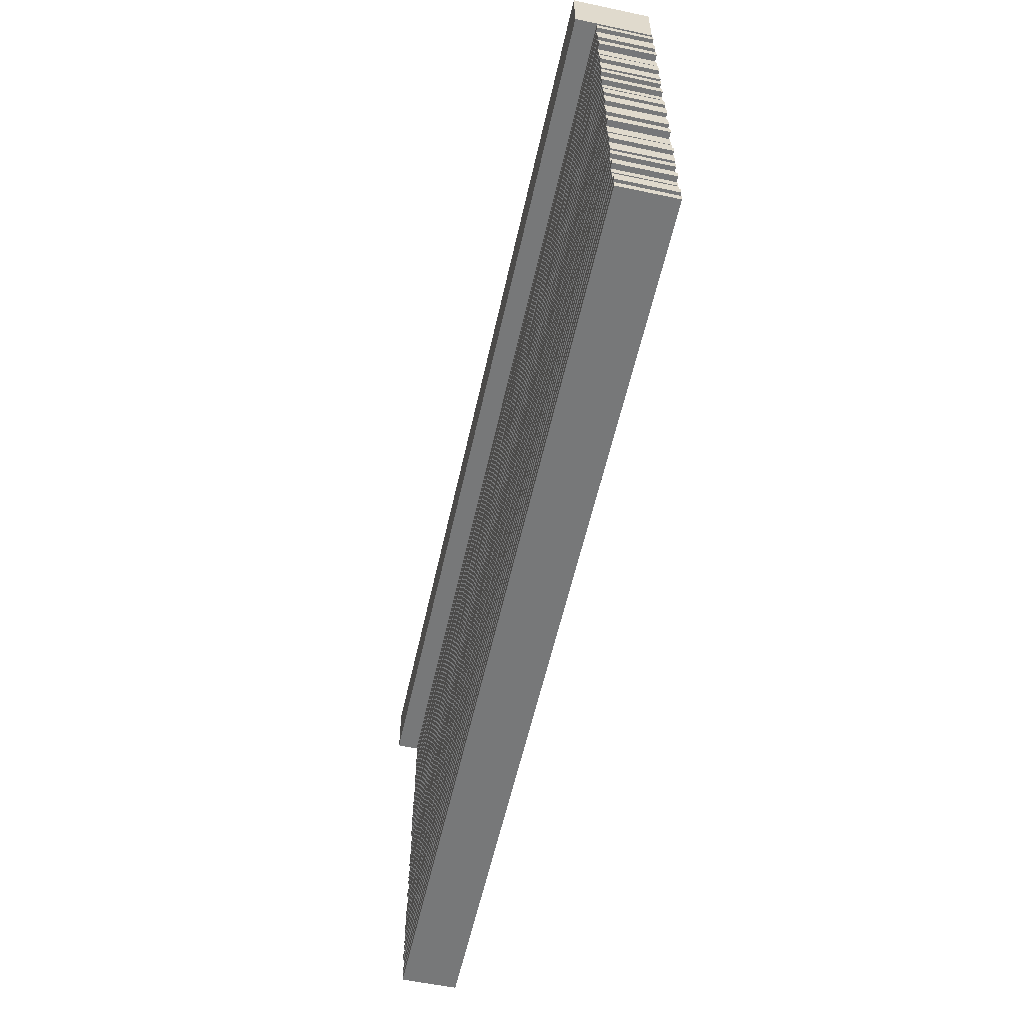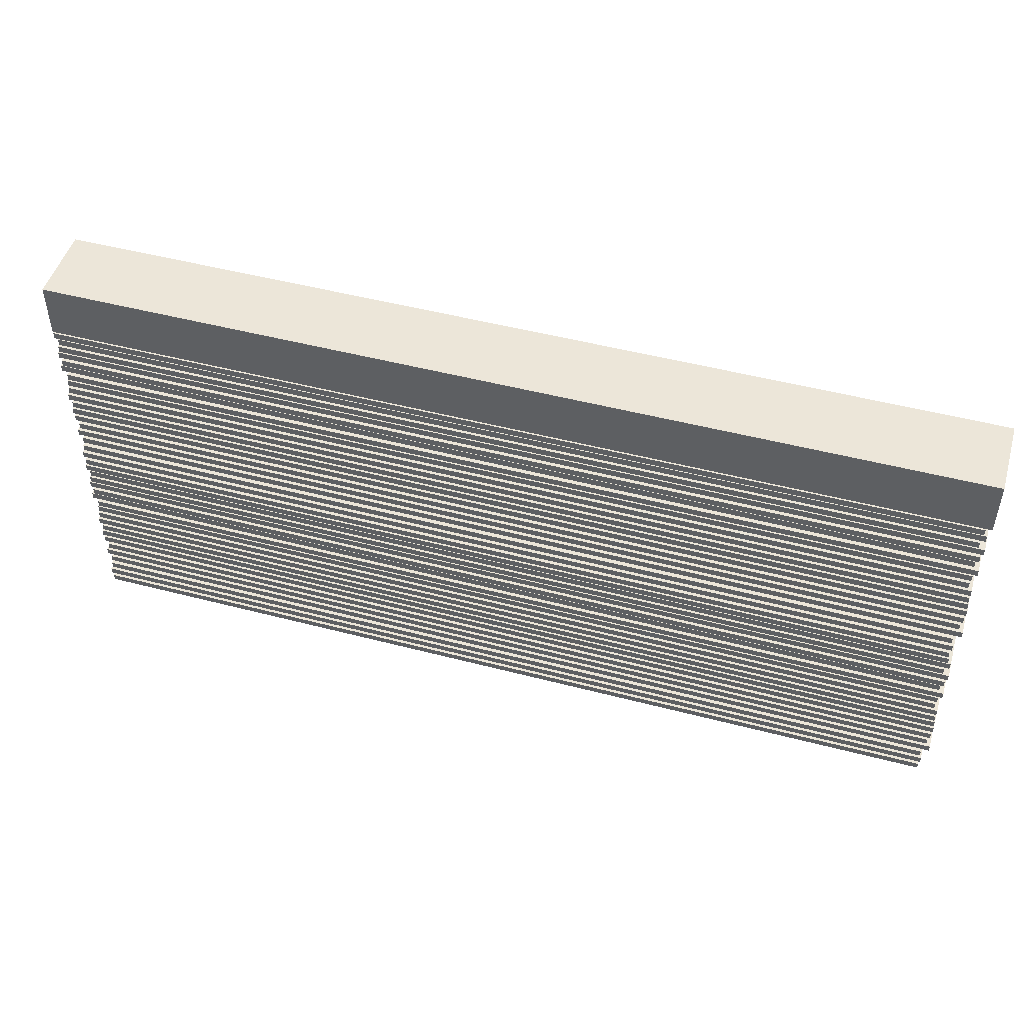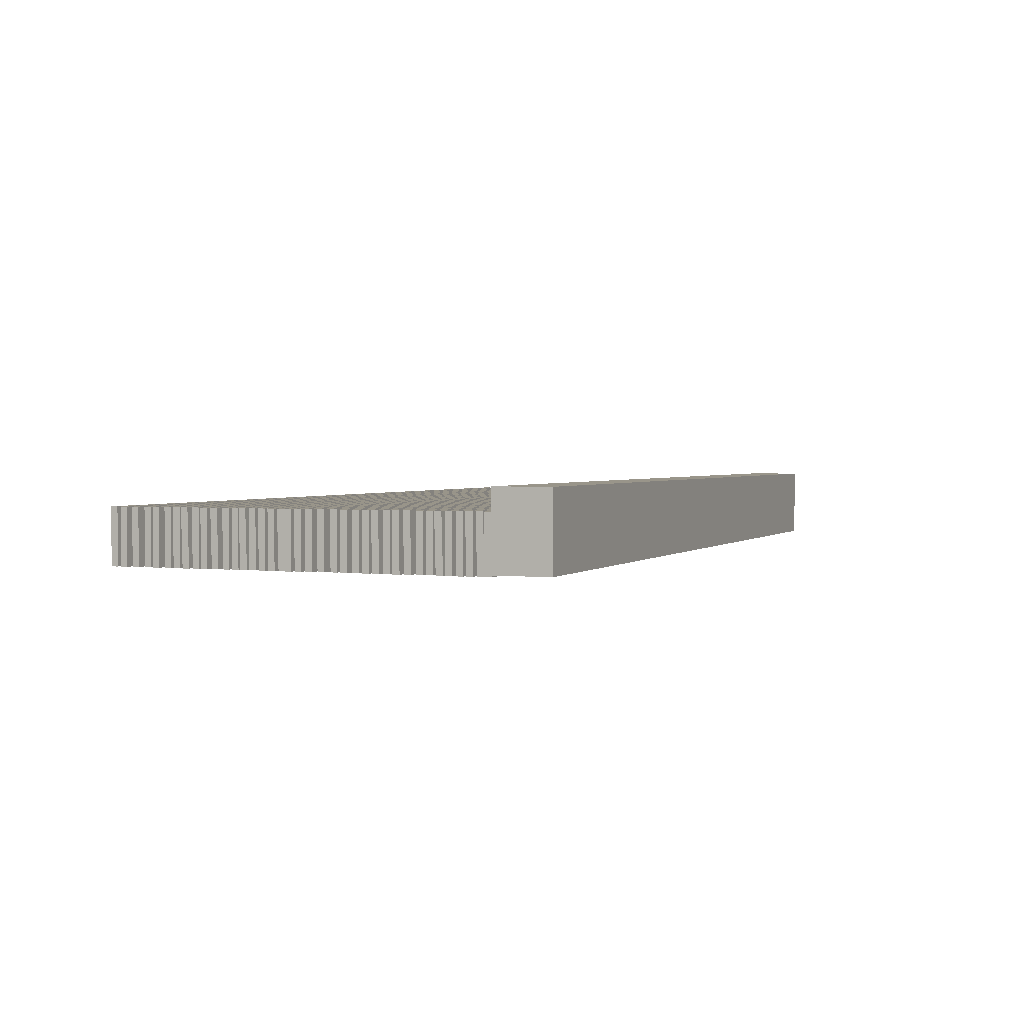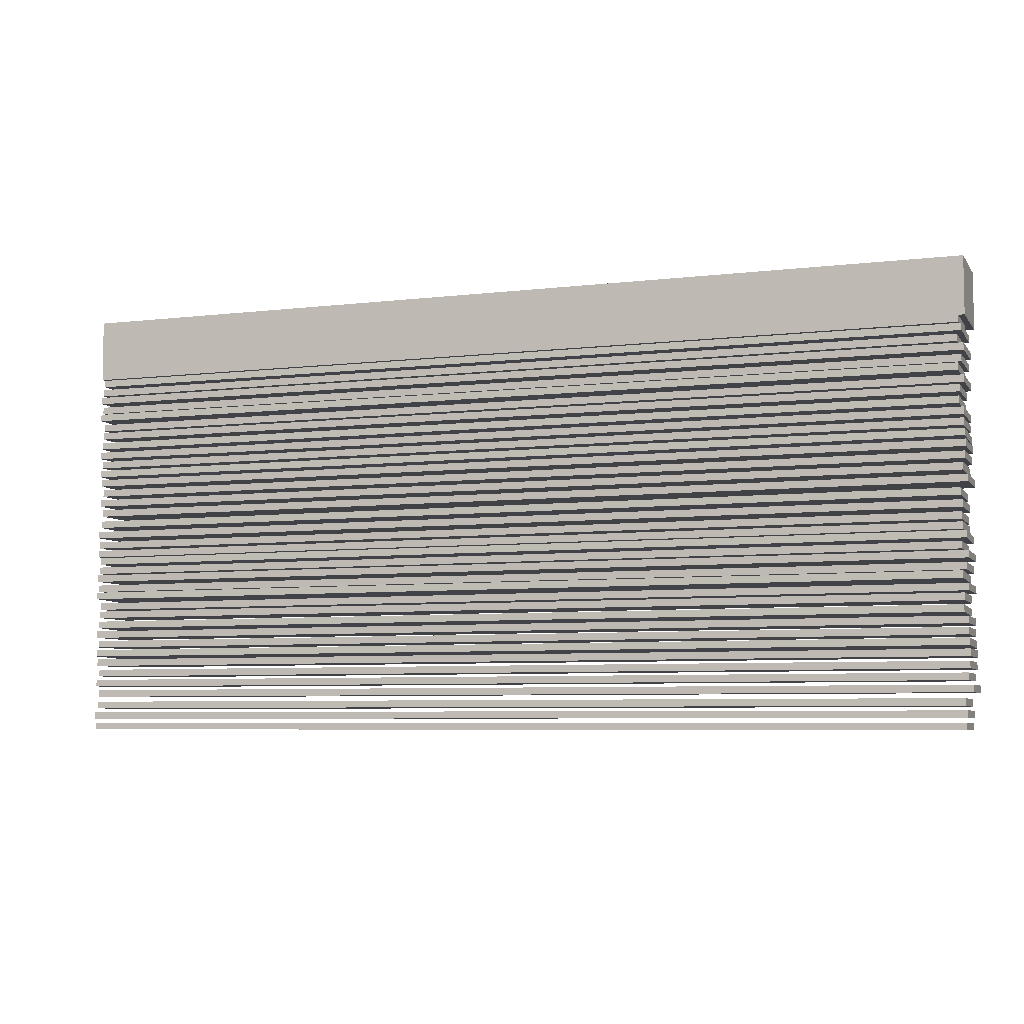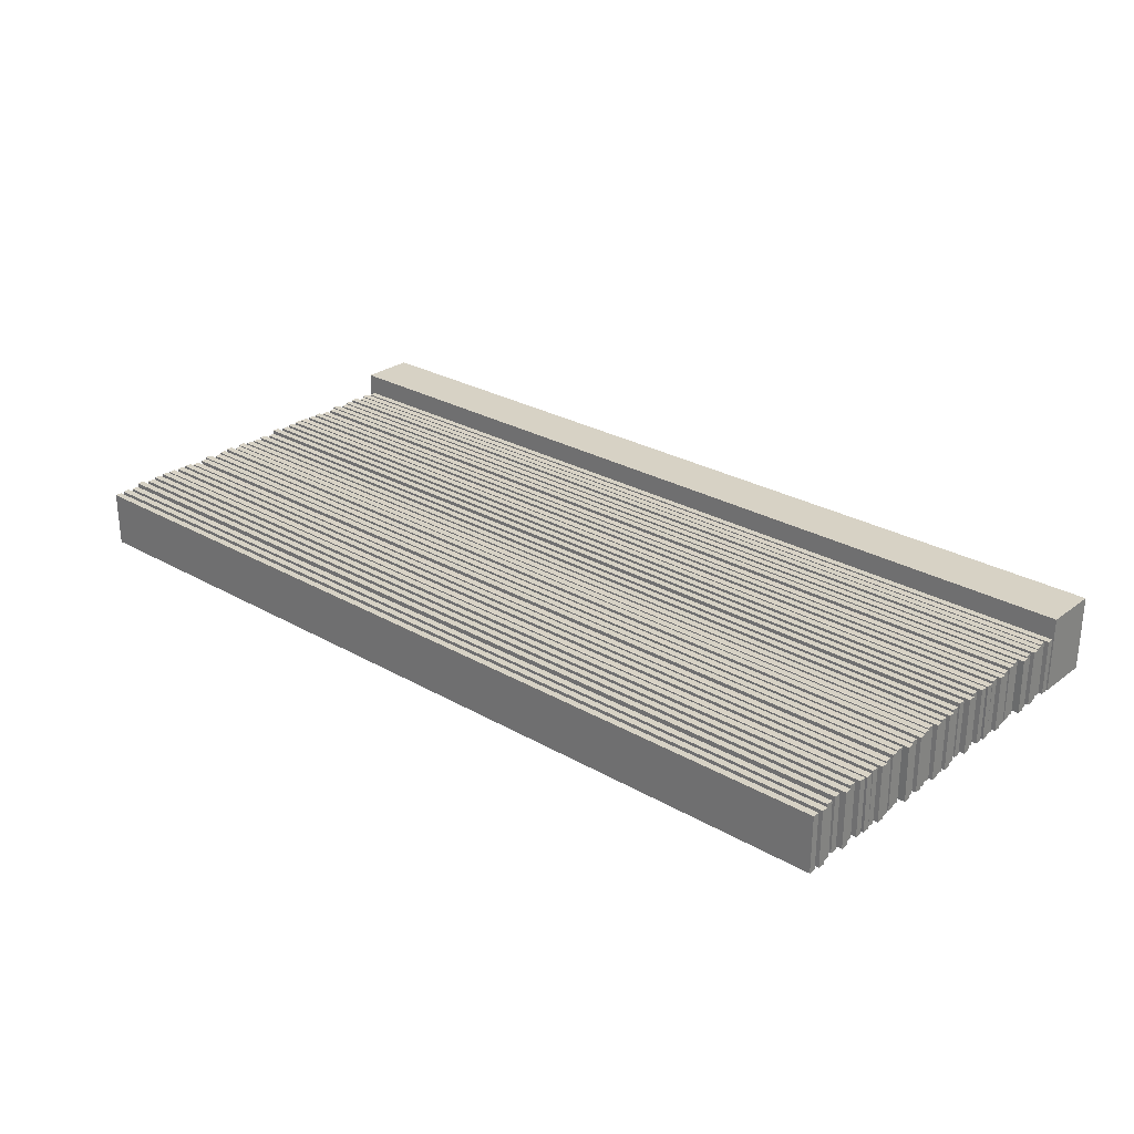
<metadata>
{"format":"obj","ext":"obj","renderer":"f3d","projection":"perspective","resolution":1024,"background":"white","views":[{"elev":-57.3,"azim":77.6,"up":"+Y"},{"elev":49.1,"azim":-163.8,"up":"+Y"},{"elev":2.0,"azim":111.7,"up":"+Z"},{"elev":-6.2,"azim":-160.2,"up":"+Y"},{"elev":27.4,"azim":41.4,"up":"+Z"}]}
</metadata>
<code>
v -94.31 -47.36 5.818
v 95.25 -47.36 5.818
v -94.31 -45.93 5.818
v 95.25 -45.93 5.818
v -94.31 -45.93 -5.818
v 95.25 -45.93 -5.818
v -94.31 -47.36 -5.818
v 95.25 -47.36 -5.818
v -94.9 -49.32 5.798
v 94.55 -49.32 5.798
v -94.9 -47.88 5.834
v 94.55 -47.88 5.834
v -94.9 -47.59 -5.798
v 94.55 -47.59 -5.798
v -94.9 -49.02 -5.834
v 94.55 -49.02 -5.834
v -93.98 -51.11 5.818
v 94.9 -51.11 5.818
v -93.98 -49.68 5.818
v 94.9 -49.68 5.818
v -93.98 -49.68 -5.818
v 94.9 -49.68 -5.818
v -93.98 -51.11 -5.818
v 94.9 -51.11 -5.818
v -95.21 -52.87 5.818
v 95.24 -52.87 5.818
v -95.21 -51.43 5.818
v 95.24 -51.43 5.818
v -95.21 -51.43 -5.818
v 95.24 -51.43 -5.818
v -95.21 -52.87 -5.818
v 95.24 -52.87 -5.818
v -94.77 -55.13 5.818
v 94.87 -55.13 5.818
v -94.77 -53.69 5.818
v 94.87 -53.69 5.818
v -94.77 -53.69 -5.818
v 94.87 -53.69 -5.818
v -94.77 -55.13 -5.818
v 94.87 -55.13 -5.818
v -94.11 -57.02 5.797
v 95.37 -57.02 5.797
v -94.11 -55.59 5.835
v 95.37 -55.59 5.835
v -94.11 -55.28 -5.797
v 95.37 -55.28 -5.797
v -94.11 -56.71 -5.835
v 95.37 -56.71 -5.835
v -95.16 -59.12 5.818
v 94.38 -59.12 5.818
v -95.16 -57.68 5.818
v 94.38 -57.68 5.818
v -95.16 -57.68 -5.818
v 94.38 -57.68 -5.818
v -95.16 -59.12 -5.818
v 94.38 -59.12 -5.818
v -94.32 -60.94 5.818
v 94.64 -60.94 5.818
v -94.32 -59.51 5.818
v 94.64 -59.51 5.818
v -94.32 -59.51 -5.818
v 94.64 -59.51 -5.818
v -94.32 -60.94 -5.818
v 94.64 -60.94 -5.818
v -94.14 -63.46 5.798
v 94.86 -63.46 5.798
v -94.14 -62.03 5.834
v 94.86 -62.03 5.834
v -94.14 -61.74 -5.798
v 94.86 -61.74 -5.798
v -94.14 -63.17 -5.834
v 94.86 -63.17 -5.834
v -94.93 -65.34 5.818
v 95.29 -65.34 5.818
v -94.93 -63.91 5.818
v 95.29 -63.91 5.818
v -94.93 -63.91 -5.818
v 95.29 -63.91 -5.818
v -94.93 -65.34 -5.818
v 95.29 -65.34 -5.818
v -94.9 -67.47 5.818
v 94.76 -67.47 5.818
v -94.9 -66.03 5.818
v 94.76 -66.03 5.818
v -94.9 -66.03 -5.818
v 94.76 -66.03 -5.818
v -94.9 -67.47 -5.818
v 94.76 -67.47 -5.818
v -95.04 -69.76 5.798
v 95.09 -69.76 5.798
v -95.04 -68.33 5.834
v 95.09 -68.33 5.834
v -95.04 -68.03 -5.798
v 95.09 -68.03 -5.798
v -95.04 -69.46 -5.834
v 95.09 -69.46 -5.834
v -95.19 -71.57 5.818
v 94.93 -71.57 5.818
v -95.19 -70.14 5.818
v 94.93 -70.14 5.818
v -95.19 -70.14 -5.818
v 94.93 -70.14 -5.818
v -95.19 -71.57 -5.818
v 94.93 -71.57 -5.818
v -95 -73.87 5.818
v 94.37 -73.87 5.818
v -95 -72.44 5.818
v 94.37 -72.44 5.818
v -95 -72.44 -5.818
v 94.37 -72.44 -5.818
v -95 -73.87 -5.818
v 94.37 -73.87 -5.818
v -94.6 -76.1 5.818
v 95.07 -76.1 5.818
v -94.6 -74.66 5.818
v 95.07 -74.66 5.818
v -94.6 -74.66 -5.818
v 95.07 -74.66 -5.818
v -94.6 -76.1 -5.818
v 95.07 -76.1 -5.818
v -95.48 -78.38 5.818
v 94.34 -78.38 5.818
v -95.48 -76.95 5.818
v 94.34 -76.95 5.818
v -95.48 -76.95 -5.818
v 94.34 -76.95 -5.818
v -95.48 -78.38 -5.818
v 94.34 -78.38 -5.818
v -93.97 -81.05 5.809
v 94.64 -81.05 5.809
v -93.97 -79.62 5.826
v 94.64 -79.62 5.826
v -93.97 -79.48 -5.809
v 94.64 -79.48 -5.809
v -93.97 -80.91 -5.826
v 94.64 -80.91 -5.826
v -94.35 -83.23 5.818
v 95.2 -83.23 5.818
v -94.35 -81.79 5.818
v 95.2 -81.79 5.818
v -94.35 -81.79 -5.818
v 95.2 -81.79 -5.818
v -94.35 -83.23 -5.818
v 95.2 -83.23 -5.818
v -94.08 -85.53 5.818
v 94.96 -85.53 5.818
v -94.08 -84.1 5.818
v 94.96 -84.1 5.818
v -94.08 -84.1 -5.818
v 94.96 -84.1 -5.818
v -94.08 -85.53 -5.818
v 94.96 -85.53 -5.818
v -95.55 -5.818 -5.457
v 95.55 -5.818 -5.457
v -95.55 -5.818 10.3
v 95.55 -5.818 10.3
v -95.55 5.818 10.3
v 95.55 5.818 10.3
v -95.55 5.818 -5.457
v 95.55 5.818 -5.457
v -94.31 -7.25 5.818
v 95.25 -7.25 5.818
v -94.31 -5.817 5.818
v 95.25 -5.817 5.818
v -94.31 -5.817 -5.818
v 95.25 -5.817 -5.818
v -94.31 -7.25 -5.818
v 95.25 -7.25 -5.818
v -94.9 -9.204 5.798
v 94.55 -9.204 5.798
v -94.9 -7.772 5.834
v 94.55 -7.772 5.834
v -94.9 -7.477 -5.798
v 94.55 -7.477 -5.798
v -94.9 -8.909 -5.834
v 94.55 -8.909 -5.834
v -93.98 -11 5.818
v 94.9 -11 5.818
v -93.98 -9.563 5.818
v 94.9 -9.563 5.818
v -93.98 -9.563 -5.818
v 94.9 -9.563 -5.818
v -93.98 -11 -5.818
v 94.9 -11 -5.818
v -95.21 -12.75 5.818
v 95.24 -12.75 5.818
v -95.21 -11.32 5.818
v 95.24 -11.32 5.818
v -95.21 -11.32 -5.818
v 95.24 -11.32 -5.818
v -95.21 -12.75 -5.818
v 95.24 -12.75 -5.818
v -94.77 -15.01 5.818
v 94.87 -15.01 5.818
v -94.77 -13.58 5.818
v 94.87 -13.58 5.818
v -94.77 -13.58 -5.818
v 94.87 -13.58 -5.818
v -94.77 -15.01 -5.818
v 94.87 -15.01 -5.818
v -94.11 -16.91 5.797
v 95.37 -16.91 5.797
v -94.11 -15.48 5.835
v 95.37 -15.48 5.835
v -94.11 -15.17 -5.797
v 95.37 -15.17 -5.797
v -94.11 -16.6 -5.835
v 95.37 -16.6 -5.835
v -95.16 -19 5.818
v 94.38 -19 5.818
v -95.16 -17.57 5.818
v 94.38 -17.57 5.818
v -95.16 -17.57 -5.818
v 94.38 -17.57 -5.818
v -95.16 -19 -5.818
v 94.38 -19 -5.818
v -94.32 -20.83 5.818
v 94.64 -20.83 5.818
v -94.32 -19.4 5.818
v 94.64 -19.4 5.818
v -94.32 -19.4 -5.818
v 94.64 -19.4 -5.818
v -94.32 -20.83 -5.818
v 94.64 -20.83 -5.818
v -94.14 -23.35 5.798
v 94.86 -23.35 5.798
v -94.14 -21.92 5.834
v 94.86 -21.92 5.834
v -94.14 -21.62 -5.798
v 94.86 -21.62 -5.798
v -94.14 -23.06 -5.834
v 94.86 -23.06 -5.834
v -94.93 -25.23 5.818
v 95.29 -25.23 5.818
v -94.93 -23.79 5.818
v 95.29 -23.79 5.818
v -94.93 -23.79 -5.818
v 95.29 -23.79 -5.818
v -94.93 -25.23 -5.818
v 95.29 -25.23 -5.818
v -94.9 -27.35 5.818
v 94.76 -27.35 5.818
v -94.9 -25.92 5.818
v 94.76 -25.92 5.818
v -94.9 -25.92 -5.818
v 94.76 -25.92 -5.818
v -94.9 -27.35 -5.818
v 94.76 -27.35 -5.818
v -95.04 -29.65 5.798
v 95.09 -29.65 5.798
v -95.04 -28.21 5.834
v 95.09 -28.21 5.834
v -95.04 -27.92 -5.798
v 95.09 -27.92 -5.798
v -95.04 -29.35 -5.834
v 95.09 -29.35 -5.834
v -95.19 -31.46 5.818
v 94.93 -31.46 5.818
v -95.19 -30.03 5.818
v 94.93 -30.03 5.818
v -95.19 -30.03 -5.818
v 94.93 -30.03 -5.818
v -95.19 -31.46 -5.818
v 94.93 -31.46 -5.818
v -95 -33.76 5.818
v 94.37 -33.76 5.818
v -95 -32.32 5.818
v 94.37 -32.32 5.818
v -95 -32.32 -5.818
v 94.37 -32.32 -5.818
v -95 -33.76 -5.818
v 94.37 -33.76 -5.818
v -94.6 -35.98 5.818
v 95.07 -35.98 5.818
v -94.6 -34.55 5.818
v 95.07 -34.55 5.818
v -94.6 -34.55 -5.818
v 95.07 -34.55 -5.818
v -94.6 -35.98 -5.818
v 95.07 -35.98 -5.818
v -95.48 -38.27 5.818
v 94.34 -38.27 5.818
v -95.48 -36.84 5.818
v 94.34 -36.84 5.818
v -95.48 -36.84 -5.818
v 94.34 -36.84 -5.818
v -95.48 -38.27 -5.818
v 94.34 -38.27 -5.818
v -93.97 -40.94 5.809
v 94.64 -40.94 5.809
v -93.97 -39.51 5.826
v 94.64 -39.51 5.826
v -93.97 -39.36 -5.809
v 94.64 -39.36 -5.809
v -93.97 -40.8 -5.826
v 94.64 -40.8 -5.826
v -94.35 -43.11 5.818
v 95.2 -43.11 5.818
v -94.35 -41.68 5.818
v 95.2 -41.68 5.818
v -94.35 -41.68 -5.818
v 95.2 -41.68 -5.818
v -94.35 -43.11 -5.818
v 95.2 -43.11 -5.818
v -94.08 -45.42 5.818
v 94.96 -45.42 5.818
v -94.08 -43.99 5.818
v 94.96 -43.99 5.818
v -94.08 -43.99 -5.818
v 94.96 -43.99 -5.818
v -94.08 -45.42 -5.818
v 94.96 -45.42 -5.818
f 1 2 4 3
f 3 4 6 5
f 5 6 8 7
f 7 8 2 1
f 2 8 6 4
f 7 1 3 5
f 9 10 12 11
f 11 12 14 13
f 13 14 16 15
f 15 16 10 9
f 10 16 14 12
f 15 9 11 13
f 17 18 20 19
f 19 20 22 21
f 21 22 24 23
f 23 24 18 17
f 18 24 22 20
f 23 17 19 21
f 25 26 28 27
f 27 28 30 29
f 29 30 32 31
f 31 32 26 25
f 26 32 30 28
f 31 25 27 29
f 33 34 36 35
f 35 36 38 37
f 37 38 40 39
f 39 40 34 33
f 34 40 38 36
f 39 33 35 37
f 41 42 44 43
f 43 44 46 45
f 45 46 48 47
f 47 48 42 41
f 42 48 46 44
f 47 41 43 45
f 49 50 52 51
f 51 52 54 53
f 53 54 56 55
f 55 56 50 49
f 50 56 54 52
f 55 49 51 53
f 57 58 60 59
f 59 60 62 61
f 61 62 64 63
f 63 64 58 57
f 58 64 62 60
f 63 57 59 61
f 65 66 68 67
f 67 68 70 69
f 69 70 72 71
f 71 72 66 65
f 66 72 70 68
f 71 65 67 69
f 73 74 76 75
f 75 76 78 77
f 77 78 80 79
f 79 80 74 73
f 74 80 78 76
f 79 73 75 77
f 81 82 84 83
f 83 84 86 85
f 85 86 88 87
f 87 88 82 81
f 82 88 86 84
f 87 81 83 85
f 89 90 92 91
f 91 92 94 93
f 93 94 96 95
f 95 96 90 89
f 90 96 94 92
f 95 89 91 93
f 97 98 100 99
f 99 100 102 101
f 101 102 104 103
f 103 104 98 97
f 98 104 102 100
f 103 97 99 101
f 105 106 108 107
f 107 108 110 109
f 109 110 112 111
f 111 112 106 105
f 106 112 110 108
f 111 105 107 109
f 113 114 116 115
f 115 116 118 117
f 117 118 120 119
f 119 120 114 113
f 114 120 118 116
f 119 113 115 117
f 121 122 124 123
f 123 124 126 125
f 125 126 128 127
f 127 128 122 121
f 122 128 126 124
f 127 121 123 125
f 129 130 132 131
f 131 132 134 133
f 133 134 136 135
f 135 136 130 129
f 130 136 134 132
f 135 129 131 133
f 137 138 140 139
f 139 140 142 141
f 141 142 144 143
f 143 144 138 137
f 138 144 142 140
f 143 137 139 141
f 145 146 148 147
f 147 148 150 149
f 149 150 152 151
f 151 152 146 145
f 146 152 150 148
f 151 145 147 149
f 153 154 156 155
f 155 156 158 157
f 157 158 160 159
f 159 160 154 153
f 154 160 158 156
f 159 153 155 157
f 161 162 164 163
f 163 164 166 165
f 165 166 168 167
f 167 168 162 161
f 162 168 166 164
f 167 161 163 165
f 169 170 172 171
f 171 172 174 173
f 173 174 176 175
f 175 176 170 169
f 170 176 174 172
f 175 169 171 173
f 177 178 180 179
f 179 180 182 181
f 181 182 184 183
f 183 184 178 177
f 178 184 182 180
f 183 177 179 181
f 185 186 188 187
f 187 188 190 189
f 189 190 192 191
f 191 192 186 185
f 186 192 190 188
f 191 185 187 189
f 193 194 196 195
f 195 196 198 197
f 197 198 200 199
f 199 200 194 193
f 194 200 198 196
f 199 193 195 197
f 201 202 204 203
f 203 204 206 205
f 205 206 208 207
f 207 208 202 201
f 202 208 206 204
f 207 201 203 205
f 209 210 212 211
f 211 212 214 213
f 213 214 216 215
f 215 216 210 209
f 210 216 214 212
f 215 209 211 213
f 217 218 220 219
f 219 220 222 221
f 221 222 224 223
f 223 224 218 217
f 218 224 222 220
f 223 217 219 221
f 225 226 228 227
f 227 228 230 229
f 229 230 232 231
f 231 232 226 225
f 226 232 230 228
f 231 225 227 229
f 233 234 236 235
f 235 236 238 237
f 237 238 240 239
f 239 240 234 233
f 234 240 238 236
f 239 233 235 237
f 241 242 244 243
f 243 244 246 245
f 245 246 248 247
f 247 248 242 241
f 242 248 246 244
f 247 241 243 245
f 249 250 252 251
f 251 252 254 253
f 253 254 256 255
f 255 256 250 249
f 250 256 254 252
f 255 249 251 253
f 257 258 260 259
f 259 260 262 261
f 261 262 264 263
f 263 264 258 257
f 258 264 262 260
f 263 257 259 261
f 265 266 268 267
f 267 268 270 269
f 269 270 272 271
f 271 272 266 265
f 266 272 270 268
f 271 265 267 269
f 273 274 276 275
f 275 276 278 277
f 277 278 280 279
f 279 280 274 273
f 274 280 278 276
f 279 273 275 277
f 281 282 284 283
f 283 284 286 285
f 285 286 288 287
f 287 288 282 281
f 282 288 286 284
f 287 281 283 285
f 289 290 292 291
f 291 292 294 293
f 293 294 296 295
f 295 296 290 289
f 290 296 294 292
f 295 289 291 293
f 297 298 300 299
f 299 300 302 301
f 301 302 304 303
f 303 304 298 297
f 298 304 302 300
f 303 297 299 301
f 305 306 308 307
f 307 308 310 309
f 309 310 312 311
f 311 312 306 305
f 306 312 310 308
f 311 305 307 309

</code>
